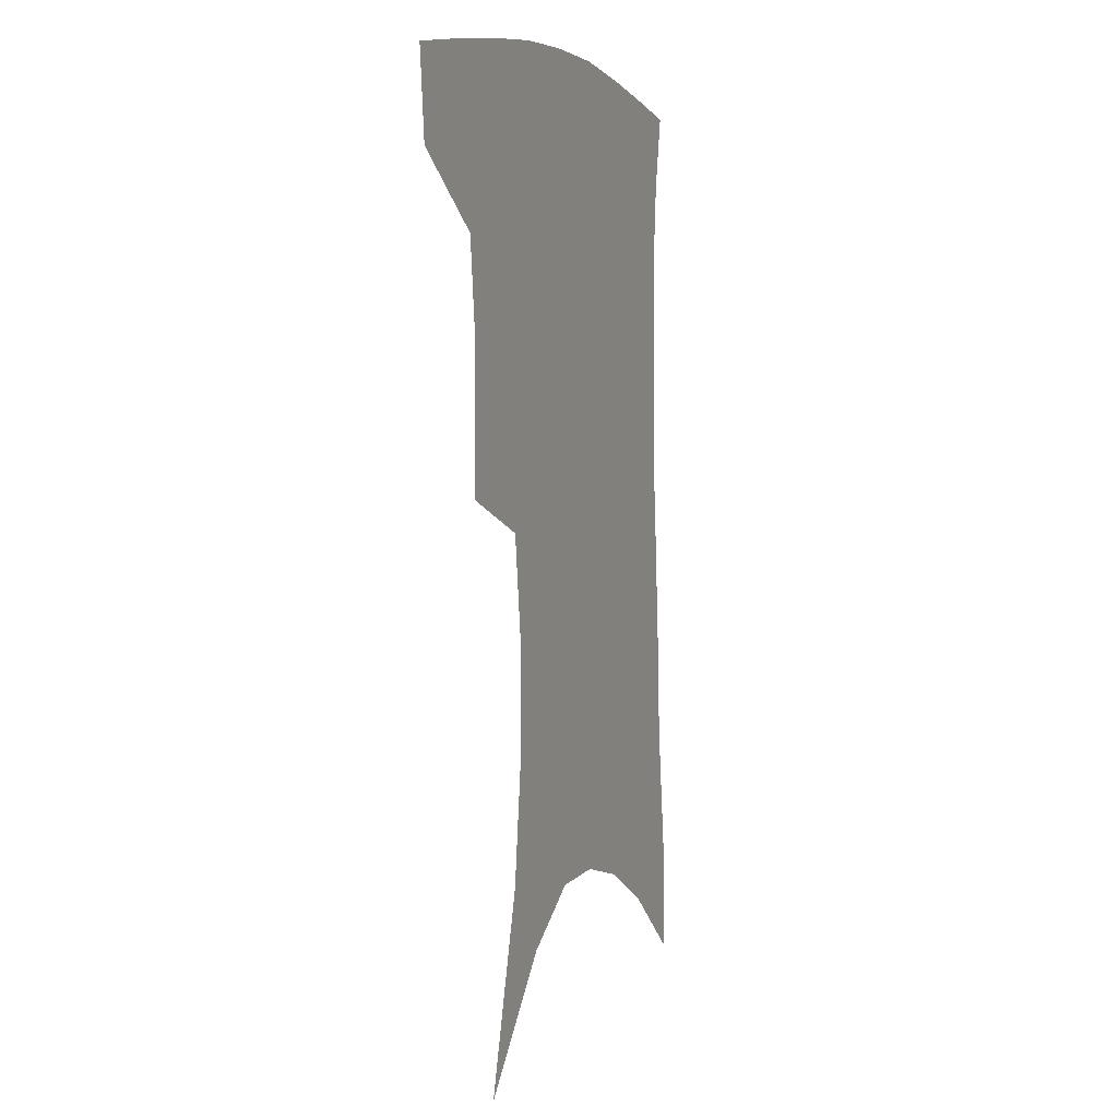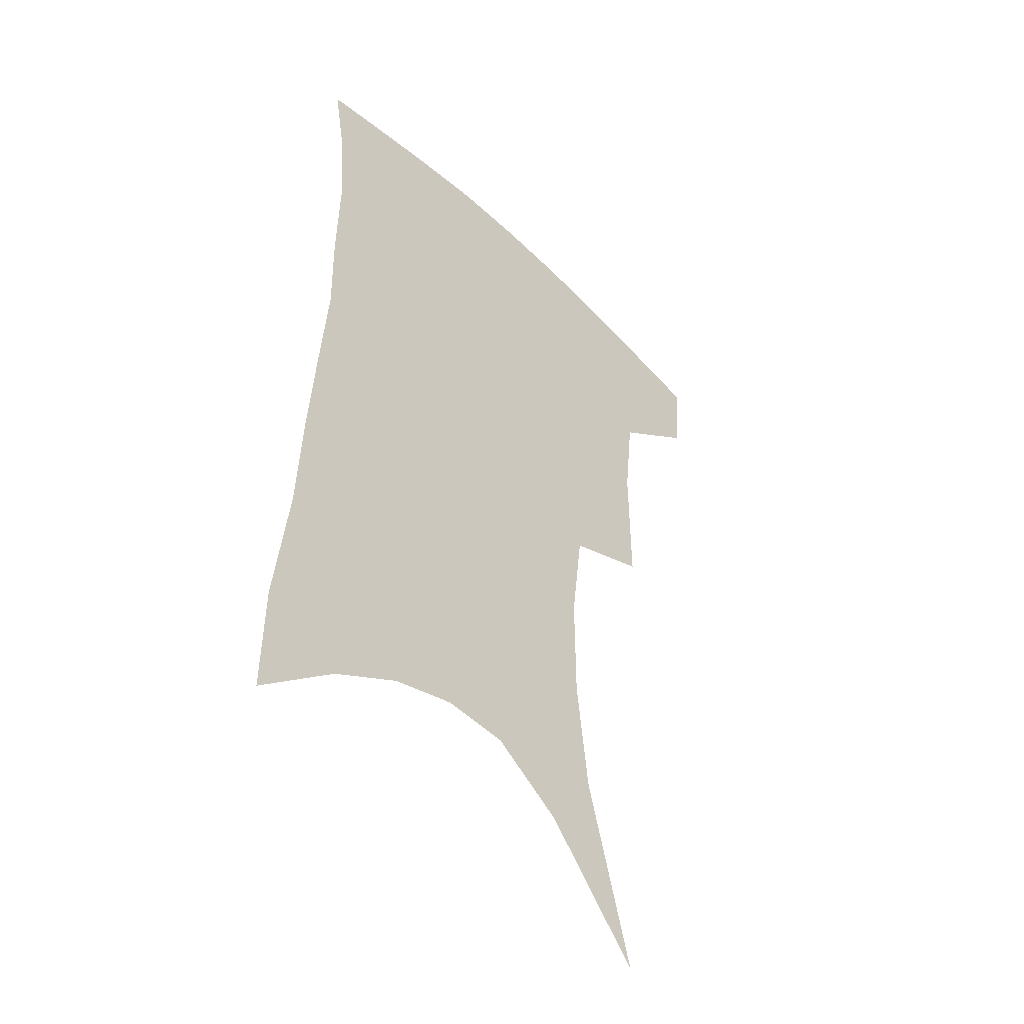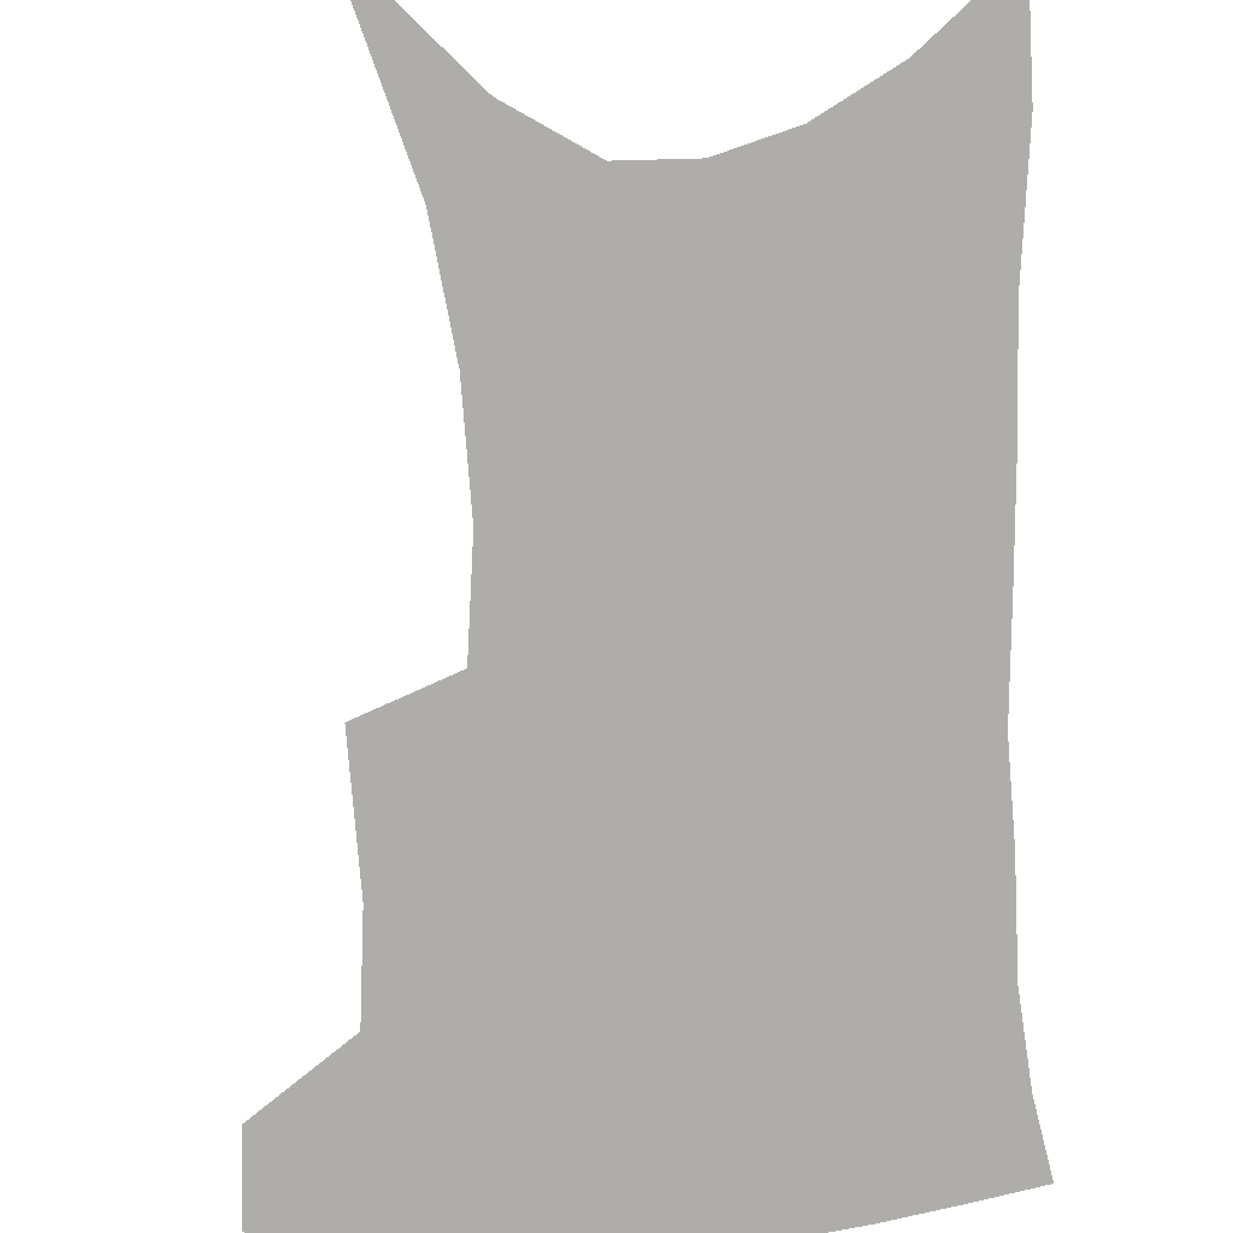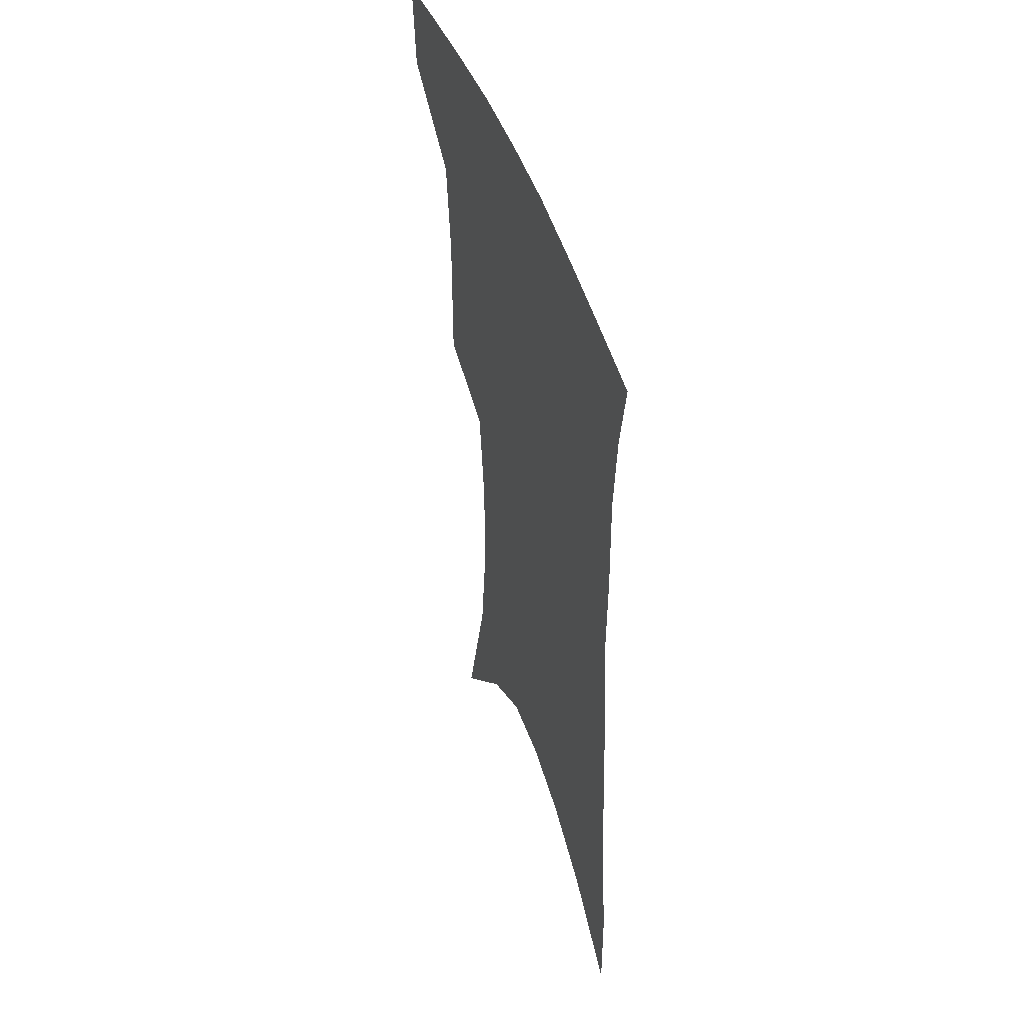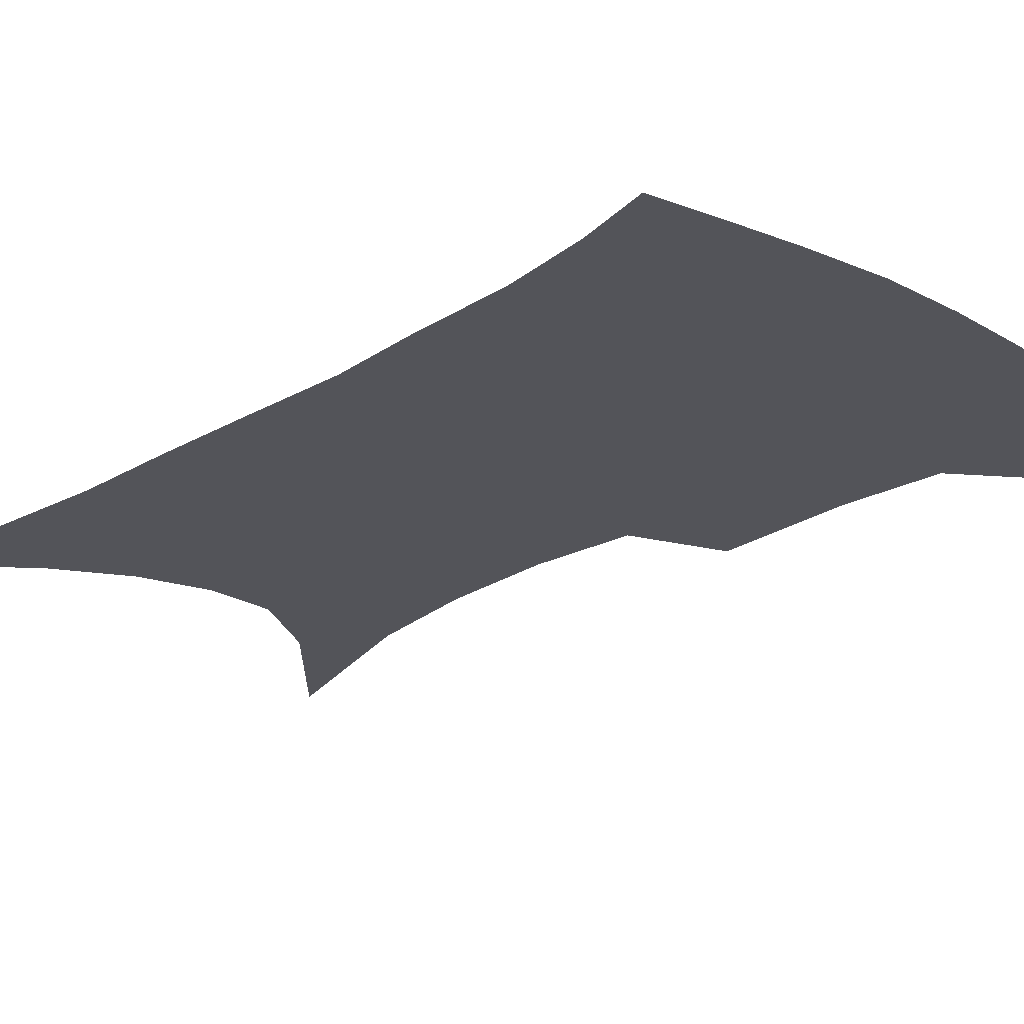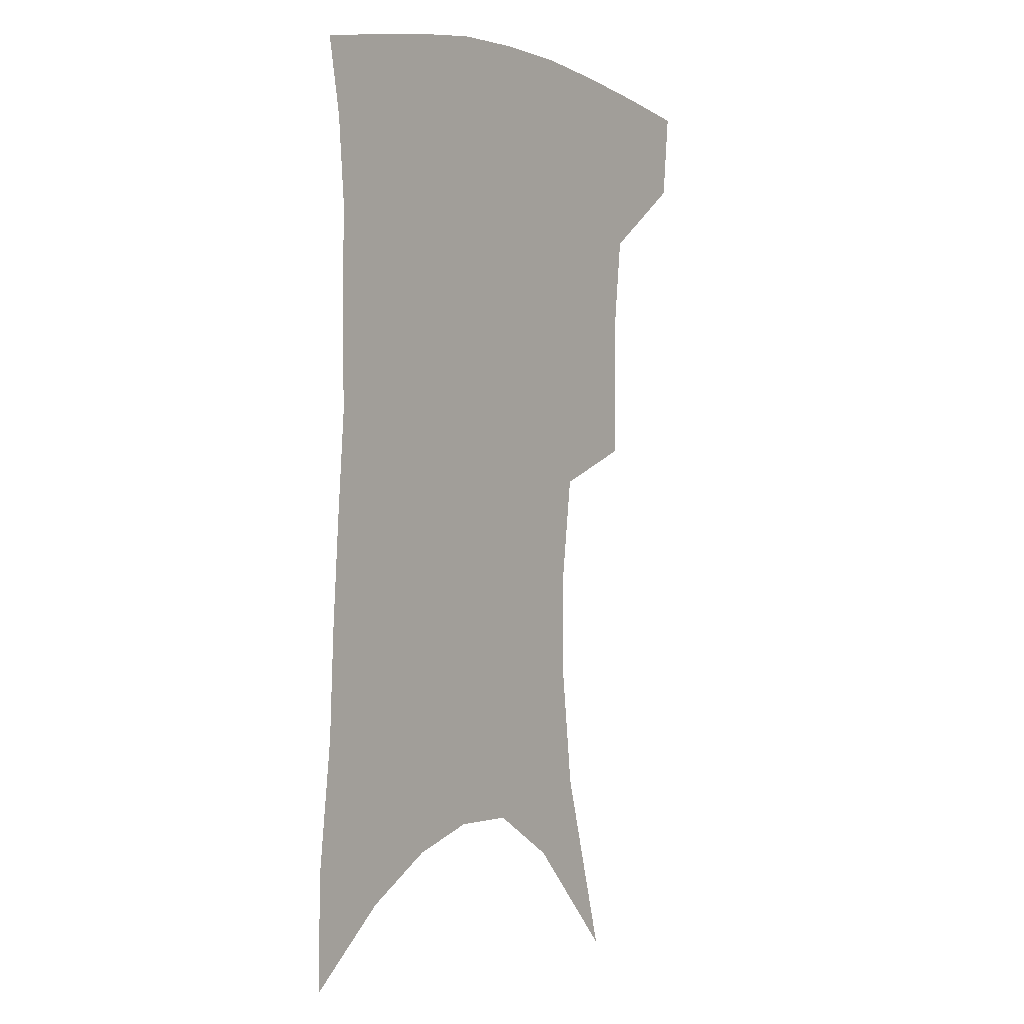
<metadata>
{"format":"obj","ext":"obj","renderer":"f3d","projection":"perspective","resolution":1024,"background":"white","views":[{"elev":3.7,"azim":-68.3,"up":"+Y"},{"elev":-46.0,"azim":132.7,"up":"+Y"},{"elev":-77.2,"azim":4.1,"up":"+Z"},{"elev":48.0,"azim":71.4,"up":"+Y"},{"elev":-23.7,"azim":137.8,"up":"+Z"},{"elev":1.8,"azim":125.6,"up":"+Y"}]}
</metadata>
<code>
v 468.4 380.7 0
v 465.4 409.7 0
v 503.8 278.2 0
v 504.1 324.8 0
v 500.4 358.1 0
v 497 387.3 0
v 492.5 414.4 0
v 516.6 90.15 0
v 534.3 154.2 0
v 539 193.6 0
v 539.1 232 0
v 534.8 266.8 0
v 531.4 304.9 0
v 529.3 337.9 0
v 526.8 366.2 0
v 523.3 391.8 0
v 519.5 418.4 0
v 552 129.9 0
v 560.7 178.8 0
v 561.2 214.9 0
v 559.4 249.2 0
v 556 280.5 0
v 553.5 311.7 0
v 552.7 344.1 0
v 551.2 369.8 0
v 549.7 395 0
v 546.3 421.6 0
v 577.6 146.7 0
v 581 185.6 0
v 580.9 224.5 0
v 579 256.9 0
v 577 288 0
v 576 320.4 0
v 575.4 347.7 0
v 575.7 373.5 0
v 574.7 396.7 0
v 573 422.8 0
v 600.9 147.8 0
v 601.5 189.7 0
v 600.6 222.4 0
v 598.8 256.4 0
v 597.3 292.1 0
v 596.9 321.9 0
v 597.3 349 0
v 598.2 373.5 0
v 599.1 396.8 0
v 599 422.3 0
v 624.7 141.4 0
v 622.7 184.1 0
v 620.1 224.9 0
v 618.5 258.3 0
v 617.8 288.8 0
v 617.9 317.6 0
v 618.4 347.1 0
v 620.4 371.9 0
v 623.2 395.5 0
v 626 419 0
v 649.8 128 0
v 645.8 173.1 0
v 642.1 214.2 0
v 640.5 248.2 0
v 639 281.2 0
v 638.8 311.6 0
v 640.9 338.3 0
v 642.4 367.1 0
v 645.4 393.1 0
v 649.7 415.2 0
v 678.5 104.7 0
v 678 141.9 0
v 672.7 185.7 0
v 671 220.9 0
v 668.4 256.4 0
v 665.5 292.1 0
v 666 322.5 0
v 665.2 357.5 0
v 667.5 386.6 0
v 671.9 411.3 0
v 691 451 0
f 5 6 1
f 1 6 2
f 6 7 2
f 12 13 3
f 3 13 4
f 13 14 4
f 4 14 5
f 14 15 5
f 5 15 6
f 15 16 6
f 6 16 7
f 16 17 7
f 8 18 9
f 18 19 9
f 9 19 10
f 19 20 10
f 10 20 11
f 20 21 11
f 11 21 12
f 21 22 12
f 12 22 13
f 22 23 13
f 13 23 14
f 23 24 14
f 14 24 15
f 24 25 15
f 15 25 16
f 25 26 16
f 16 26 17
f 26 27 17
f 18 28 19
f 28 29 19
f 19 29 20
f 29 30 20
f 20 30 21
f 30 31 21
f 21 31 22
f 31 32 22
f 22 32 23
f 32 33 23
f 23 33 24
f 33 34 24
f 24 34 25
f 34 35 25
f 25 35 26
f 35 36 26
f 26 36 27
f 36 37 27
f 28 38 29
f 38 39 29
f 29 39 30
f 39 40 30
f 30 40 31
f 40 41 31
f 31 41 32
f 41 42 32
f 32 42 33
f 42 43 33
f 33 43 34
f 43 44 34
f 34 44 35
f 44 45 35
f 35 45 36
f 45 46 36
f 36 46 37
f 46 47 37
f 38 48 39
f 48 49 39
f 39 49 40
f 49 50 40
f 40 50 41
f 50 51 41
f 41 51 42
f 51 52 42
f 42 52 43
f 52 53 43
f 43 53 44
f 53 54 44
f 44 54 45
f 54 55 45
f 45 55 46
f 55 56 46
f 46 56 47
f 56 57 47
f 48 58 49
f 58 59 49
f 49 59 50
f 59 60 50
f 50 60 51
f 60 61 51
f 51 61 52
f 61 62 52
f 52 62 53
f 62 63 53
f 53 63 54
f 63 64 54
f 54 64 55
f 64 65 55
f 55 65 56
f 65 66 56
f 56 66 57
f 66 67 57
f 58 68 59
f 68 69 59
f 59 69 60
f 69 70 60
f 60 70 61
f 70 71 61
f 61 71 62
f 71 72 62
f 62 72 63
f 72 73 63
f 63 73 64
f 73 74 64
f 64 74 65
f 74 75 65
f 65 75 66
f 75 76 66
f 66 76 67
f 76 77 67

</code>
